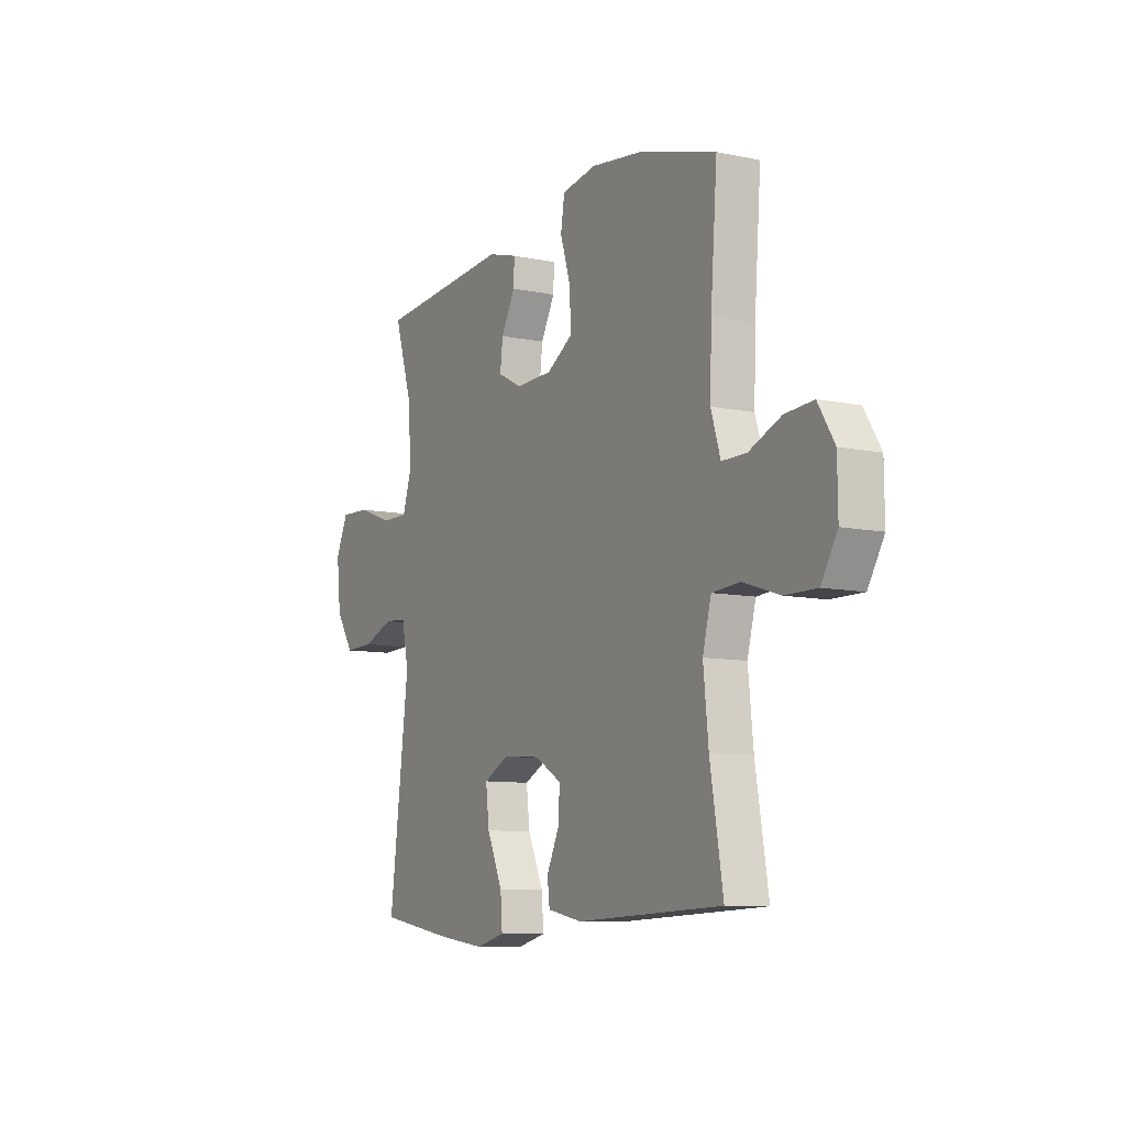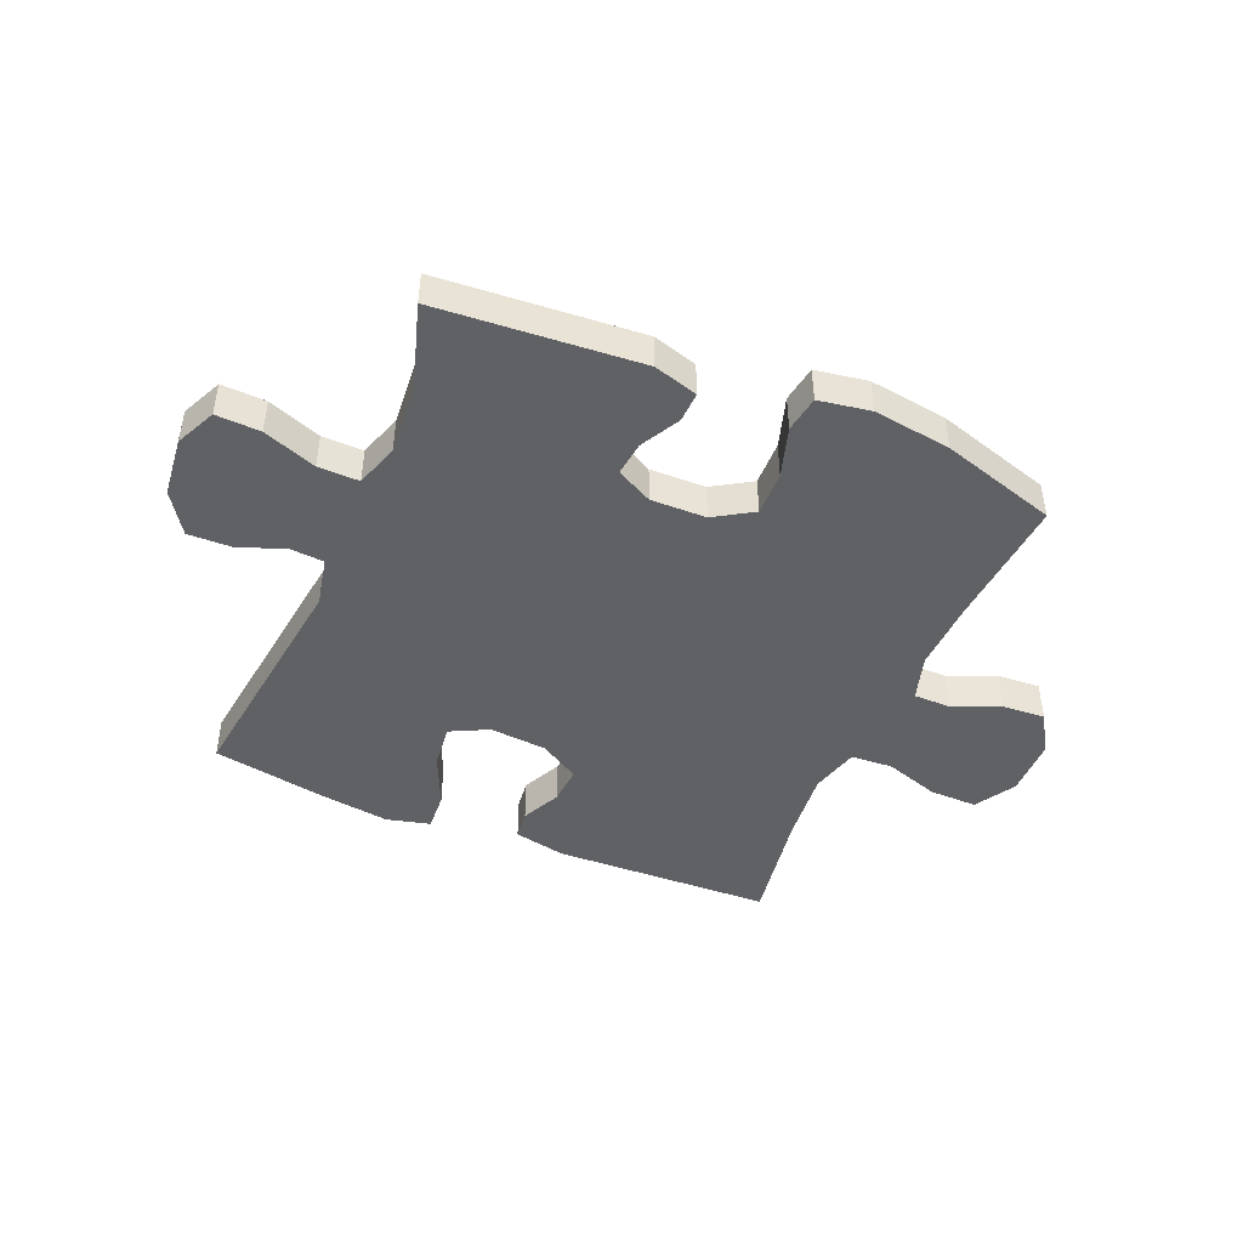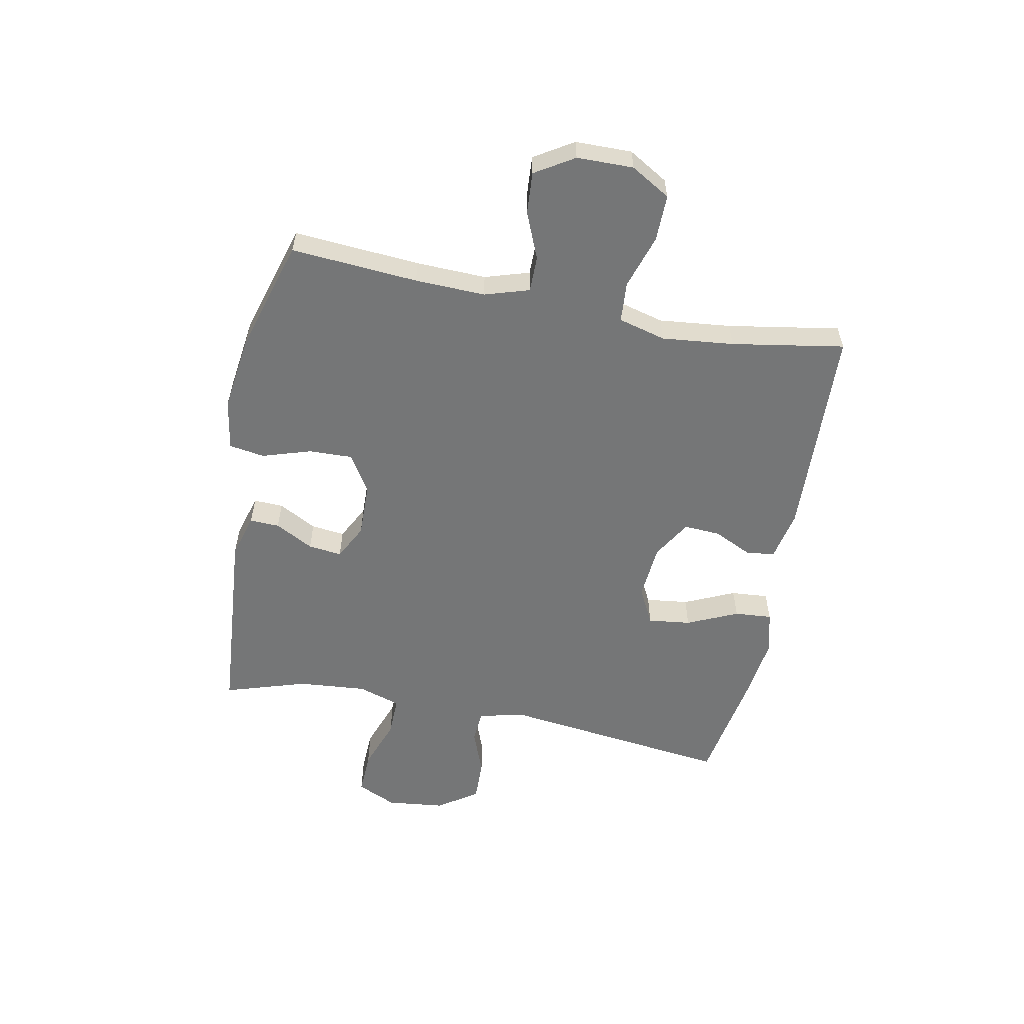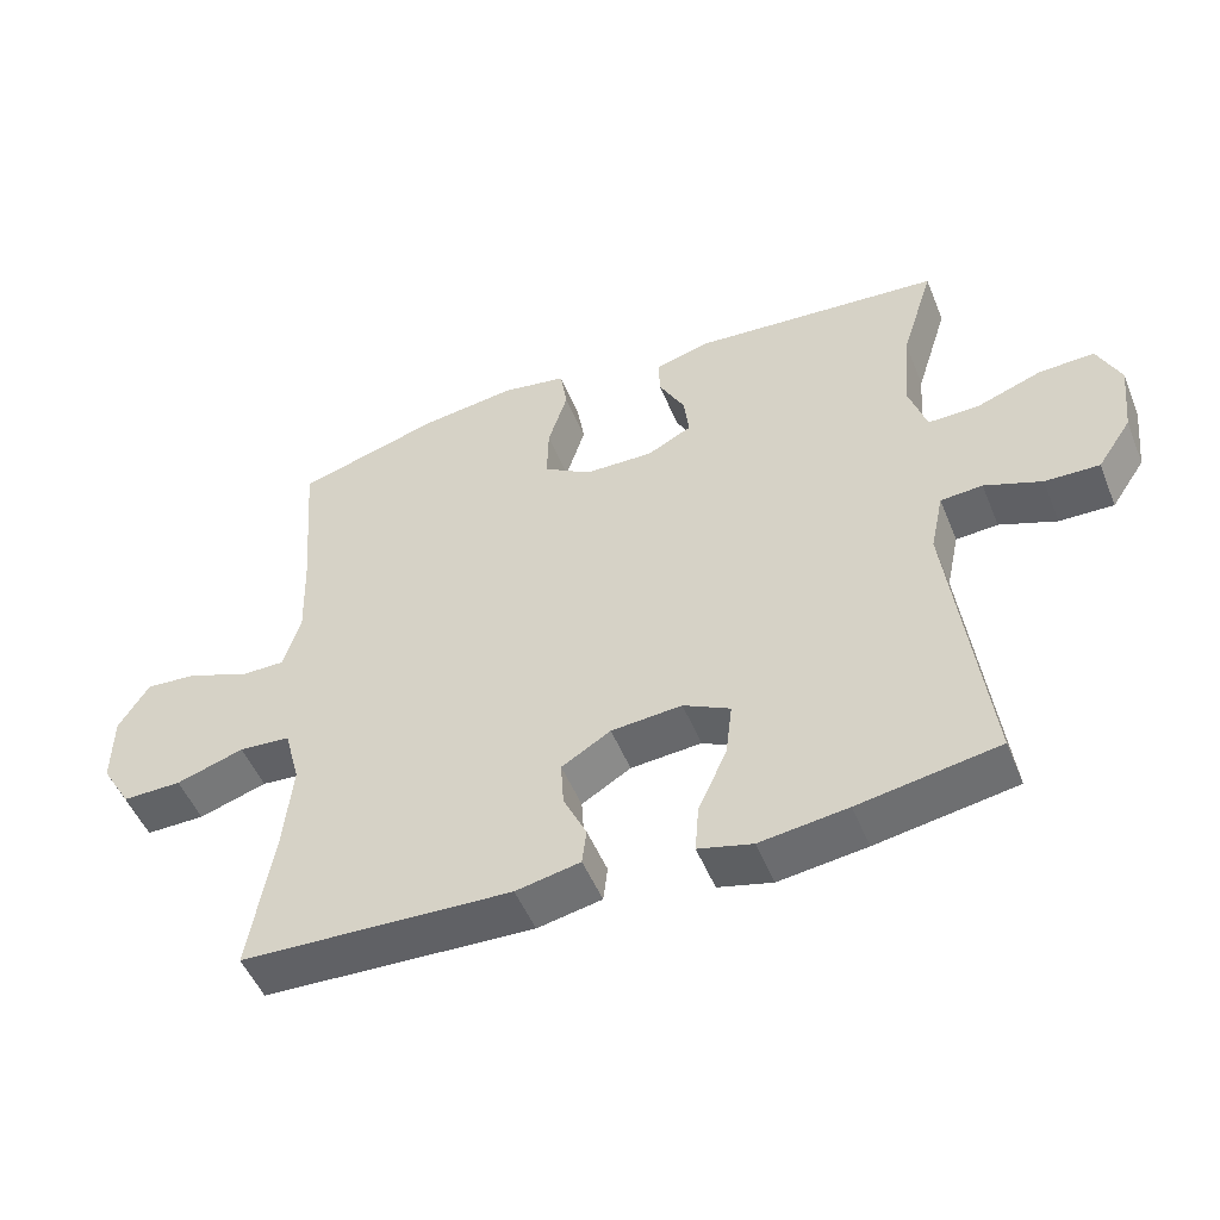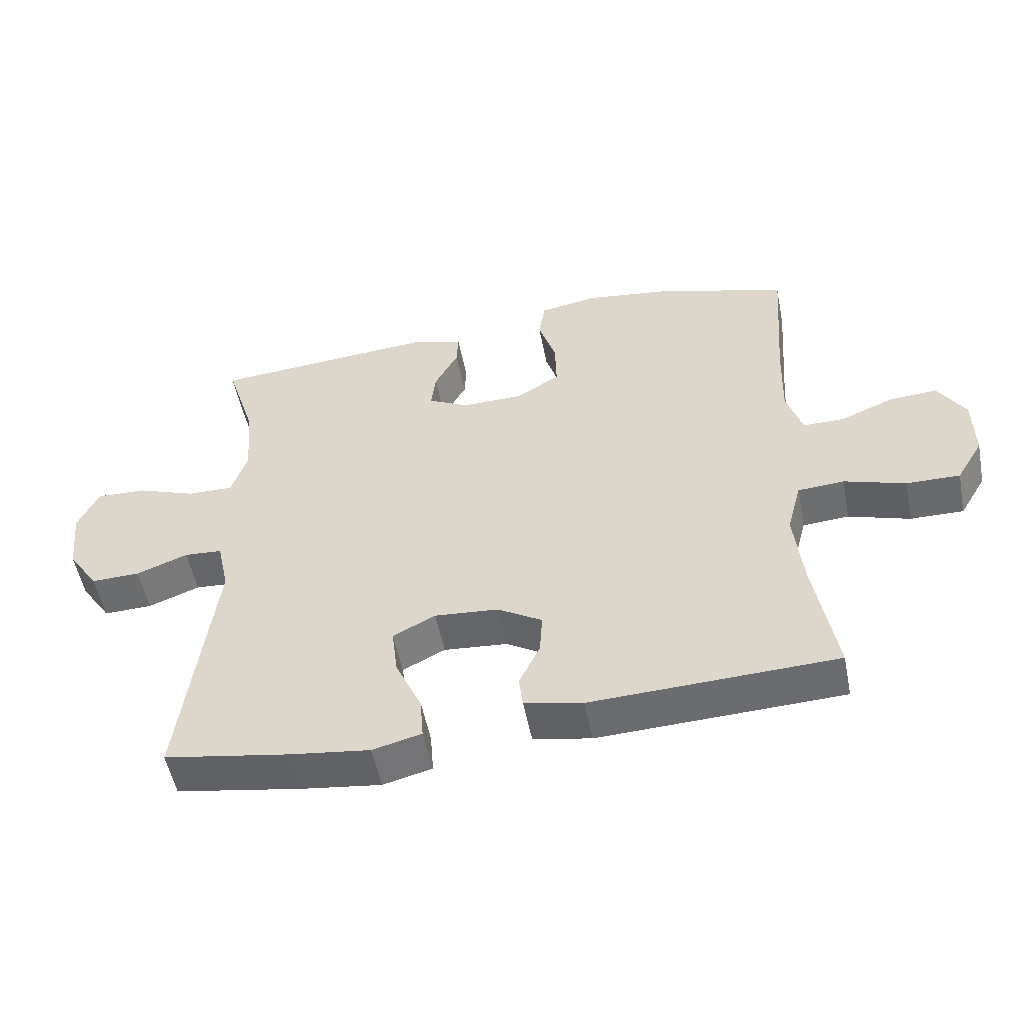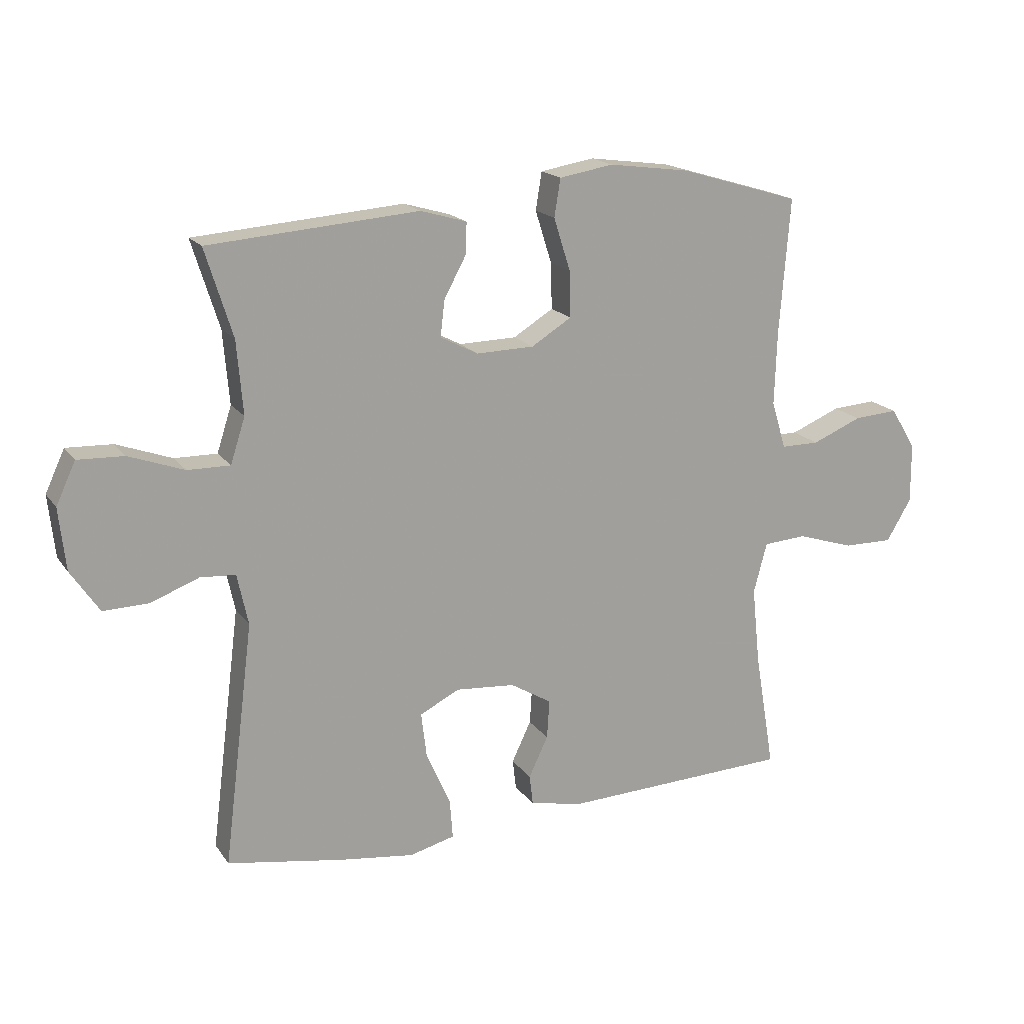
<metadata>
{"format":"obj","ext":"obj","renderer":"f3d","projection":"perspective","resolution":1024,"background":"white","views":[{"elev":-9.2,"azim":61.0,"up":"+Z"},{"elev":-45.7,"azim":-23.1,"up":"+Y"},{"elev":-56.7,"azim":79.0,"up":"+Y"},{"elev":-50.5,"azim":-158.3,"up":"+Z"},{"elev":-53.1,"azim":11.1,"up":"+Z"},{"elev":17.7,"azim":-24.0,"up":"+Z"}]}
</metadata>
<code>
v 0.5 0.07 0.5
v 0.483 0.07 0.278
v 0.479 0.07 0.155
v 0.503 0.07 0.077
v 0.566 0.07 0.077
v 0.648 0.07 0.111
v 0.721 0.07 0.116
v 0.763 0.07 0.048
v 0.764 0.07 -0.051
v 0.723 0.07 -0.12
v 0.641 0.07 -0.119
v 0.547 0.07 -0.089
v 0.476 0.07 -0.094
v 0.454 0.07 -0.177
v 0.467 0.07 -0.303
v 0.5 0.07 -0.5
v 0.125 0.07 -0.515
v 0.036 0.07 -0.497
v 0.03 0.07 -0.447
v 0.062 0.07 -0.38
v 0.066 0.07 -0.316
v -0.002 0.07 -0.275
v -0.1 0.07 -0.267
v -0.165 0.07 -0.3
v -0.156 0.07 -0.375
v -0.116 0.07 -0.464
v -0.111 0.07 -0.53
v -0.186 0.07 -0.549
v -0.307 0.07 -0.533
v -0.5 0.07 -0.5
v -0.45 0.07 -0.099
v -0.468 0.07 -0.015
v -0.526 0.07 -0.011
v -0.605 0.07 -0.041
v -0.68 0.07 -0.043
v -0.727 0.07 0.027
v -0.738 0.07 0.129
v -0.706 0.07 0.198
v -0.63 0.07 0.195
v -0.539 0.07 0.162
v -0.469 0.07 0.161
v -0.445 0.07 0.236
v -0.455 0.07 0.356
v -0.5 0.07 0.5
v -0.155 0.07 0.527
v -0.079 0.07 0.505
v -0.081 0.07 0.453
v -0.117 0.07 0.386
v -0.124 0.07 0.327
v -0.062 0.07 0.295
v 0.033 0.07 0.297
v 0.099 0.07 0.338
v 0.097 0.07 0.414
v 0.07 0.07 0.5
v 0.08 0.07 0.562
v 0.169 0.07 0.577
v 0.302 0.07 0.559
v 0.5 0 0.5
v 0.483 0 0.278
v 0.479 0 0.155
v 0.503 0 0.077
v 0.566 0 0.077
v 0.648 0 0.111
v 0.721 0 0.116
v 0.763 0 0.048
v 0.764 0 -0.051
v 0.723 0 -0.12
v 0.641 0 -0.119
v 0.547 0 -0.089
v 0.476 0 -0.094
v 0.454 0 -0.177
v 0.467 0 -0.303
v 0.5 0 -0.5
v 0.125 0 -0.515
v 0.036 0 -0.497
v 0.03 0 -0.447
v 0.062 0 -0.38
v 0.066 0 -0.316
v -0.002 0 -0.275
v -0.1 0 -0.267
v -0.165 0 -0.3
v -0.156 0 -0.375
v -0.116 0 -0.464
v -0.111 0 -0.53
v -0.186 0 -0.549
v -0.307 0 -0.533
v -0.5 0 -0.5
v -0.45 0 -0.099
v -0.468 0 -0.015
v -0.526 0 -0.011
v -0.605 0 -0.041
v -0.68 0 -0.043
v -0.727 0 0.027
v -0.738 0 0.129
v -0.706 0 0.198
v -0.63 0 0.195
v -0.539 0 0.162
v -0.469 0 0.161
v -0.445 0 0.236
v -0.455 0 0.356
v -0.5 0 0.5
v -0.155 0 0.527
v -0.079 0 0.505
v -0.081 0 0.453
v -0.117 0 0.386
v -0.124 0 0.327
v -0.062 0 0.295
v 0.033 0 0.297
v 0.099 0 0.338
v 0.097 0 0.414
v 0.07 0 0.5
v 0.08 0 0.562
v 0.169 0 0.577
v 0.302 0 0.559
f 57 1 2
f 56 57 2
f 55 56 2
f 54 55 2
f 53 54 2
f 52 53 2 3
f 51 52 3 4
f 50 51 4
f 46 47 48
f 45 46 48
f 44 45 48
f 43 44 48
f 42 43 48 49
f 41 42 49 50
f 38 39 40
f 37 38 40
f 36 37 40
f 35 36 40
f 34 35 40
f 33 34 40
f 32 33 40 41
f 41 50 4
f 32 41 4
f 31 32 4
f 29 30 31
f 28 29 31
f 27 28 31
f 26 27 31
f 25 26 31
f 18 19 20
f 17 18 20
f 16 17 20
f 15 16 20
f 14 15 20 21
f 13 14 21 22
f 10 11 12
f 9 10 12
f 8 9 12
f 7 8 12
f 6 7 12
f 5 6 12
f 5 12 13
f 13 22 23
f 5 13 23
f 4 5 23
f 24 25 31
f 4 23 24 31
f 59 58 114
f 59 114 113
f 59 113 112
f 59 112 111
f 59 111 110
f 60 59 110 109
f 61 60 109 108
f 61 108 107
f 105 104 103
f 105 103 102
f 105 102 101
f 105 101 100
f 106 105 100 99
f 107 106 99 98
f 97 96 95
f 97 95 94
f 97 94 93
f 97 93 92
f 97 92 91
f 97 91 90
f 98 97 90 89
f 61 107 98
f 61 98 89
f 61 89 88
f 88 87 86
f 88 86 85
f 88 85 84
f 88 84 83
f 88 83 82
f 77 76 75
f 77 75 74
f 77 74 73
f 77 73 72
f 78 77 72 71
f 79 78 71 70
f 69 68 67
f 69 67 66
f 69 66 65
f 69 65 64
f 69 64 63
f 69 63 62
f 70 69 62
f 80 79 70
f 80 70 62
f 80 62 61
f 88 82 81
f 88 81 80 61
f 1 58 59 2
f 2 59 60 3
f 3 60 61 4
f 4 61 62 5
f 5 62 63 6
f 6 63 64 7
f 7 64 65 8
f 8 65 66 9
f 9 66 67 10
f 10 67 68 11
f 11 68 69 12
f 12 69 70 13
f 13 70 71 14
f 14 71 72 15
f 15 72 73 16
f 16 73 74 17
f 17 74 75 18
f 18 75 76 19
f 19 76 77 20
f 20 77 78 21
f 21 78 79 22
f 22 79 80 23
f 23 80 81 24
f 24 81 82 25
f 25 82 83 26
f 26 83 84 27
f 27 84 85 28
f 28 85 86 29
f 29 86 87 30
f 30 87 88 31
f 31 88 89 32
f 32 89 90 33
f 33 90 91 34
f 34 91 92 35
f 35 92 93 36
f 36 93 94 37
f 37 94 95 38
f 38 95 96 39
f 39 96 97 40
f 40 97 98 41
f 41 98 99 42
f 42 99 100 43
f 43 100 101 44
f 44 101 102 45
f 45 102 103 46
f 46 103 104 47
f 47 104 105 48
f 48 105 106 49
f 49 106 107 50
f 50 107 108 51
f 51 108 109 52
f 52 109 110 53
f 53 110 111 54
f 54 111 112 55
f 55 112 113 56
f 56 113 114 57
f 57 114 58 1

</code>
